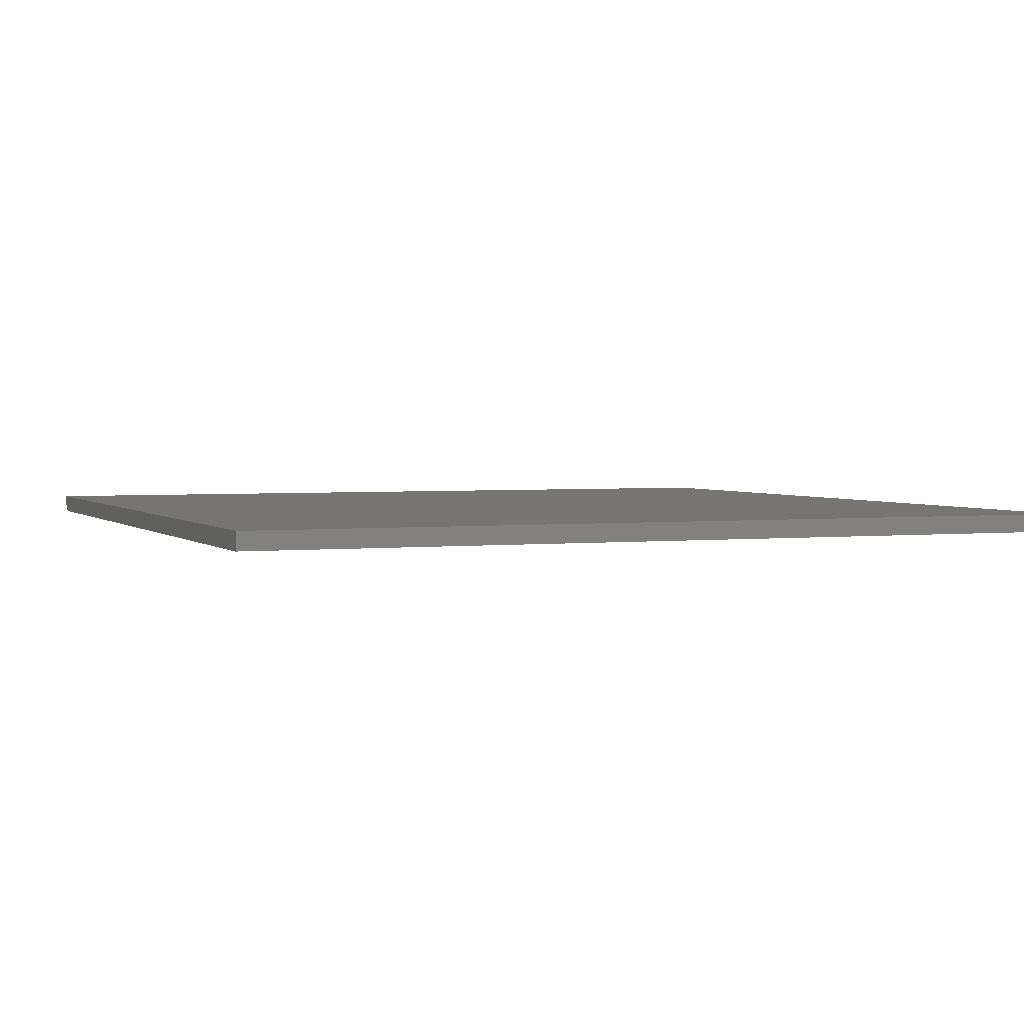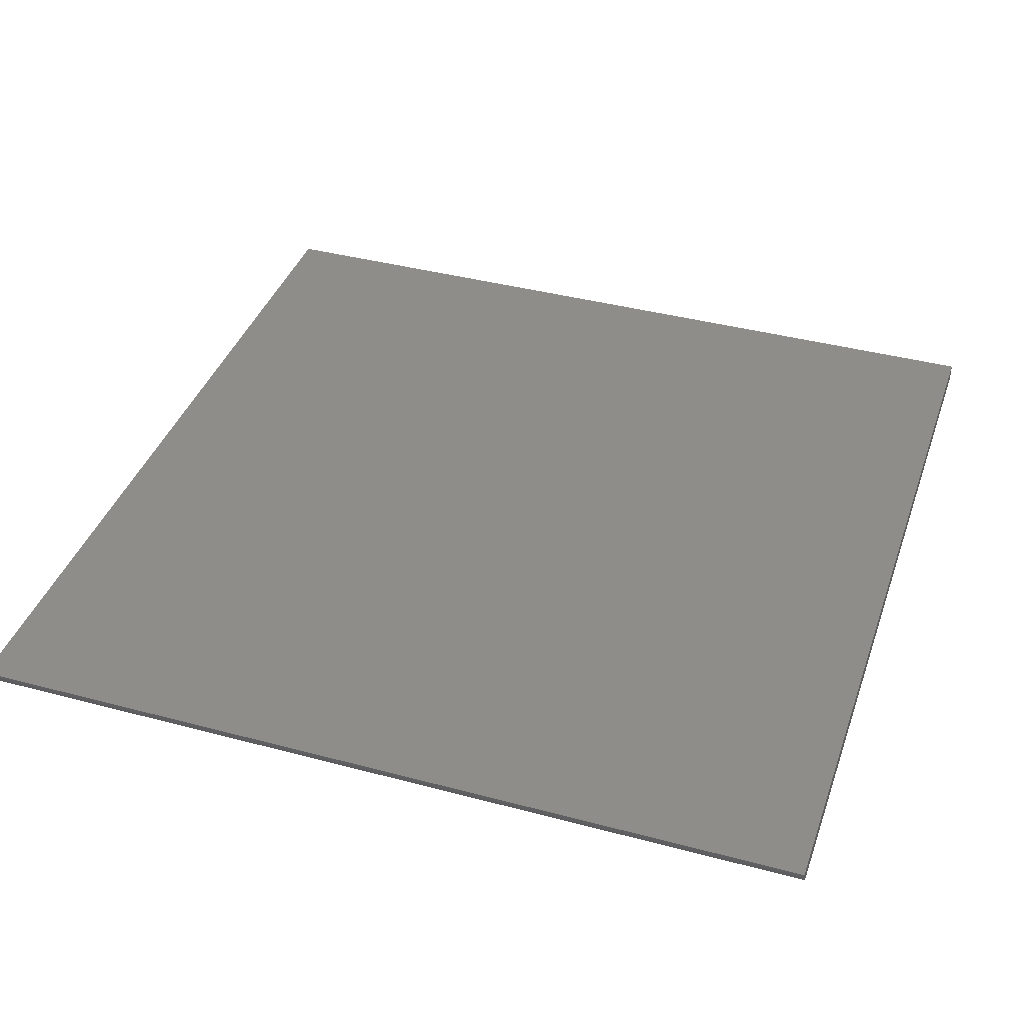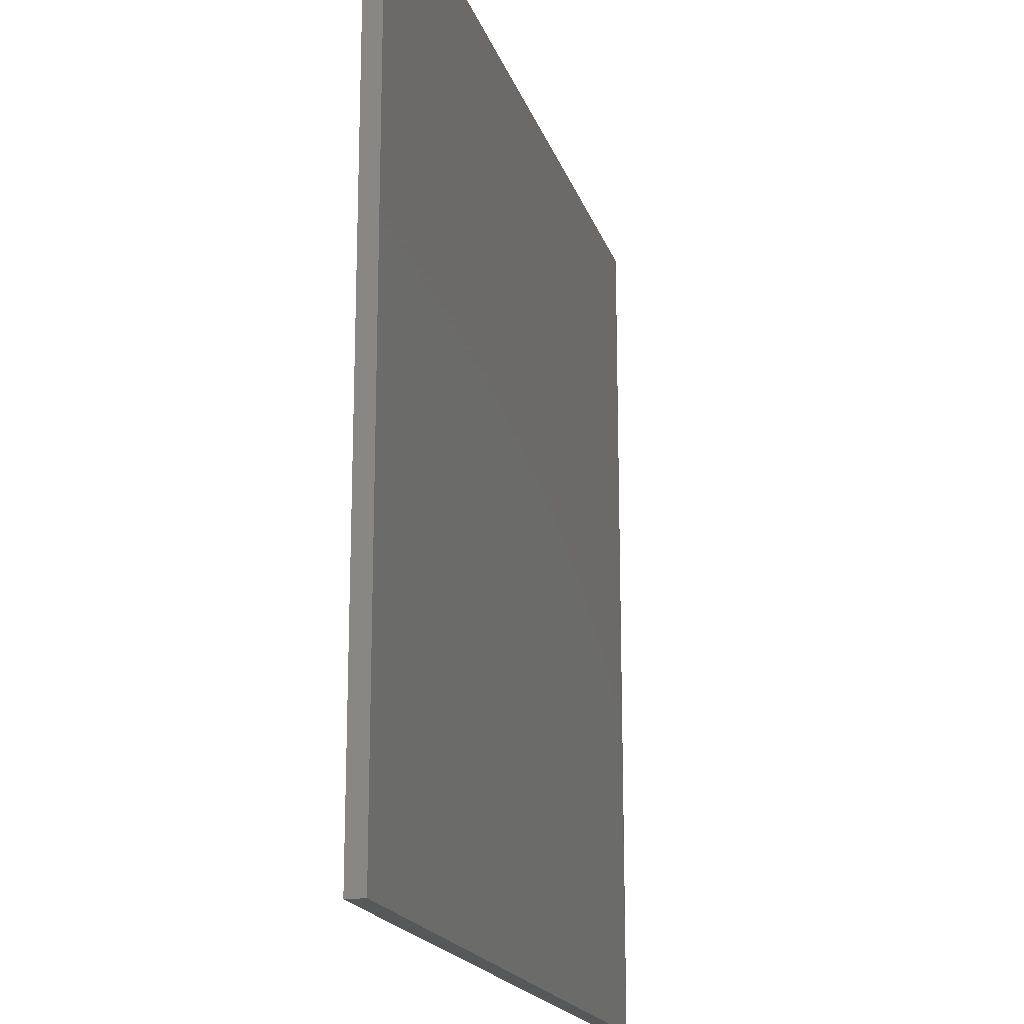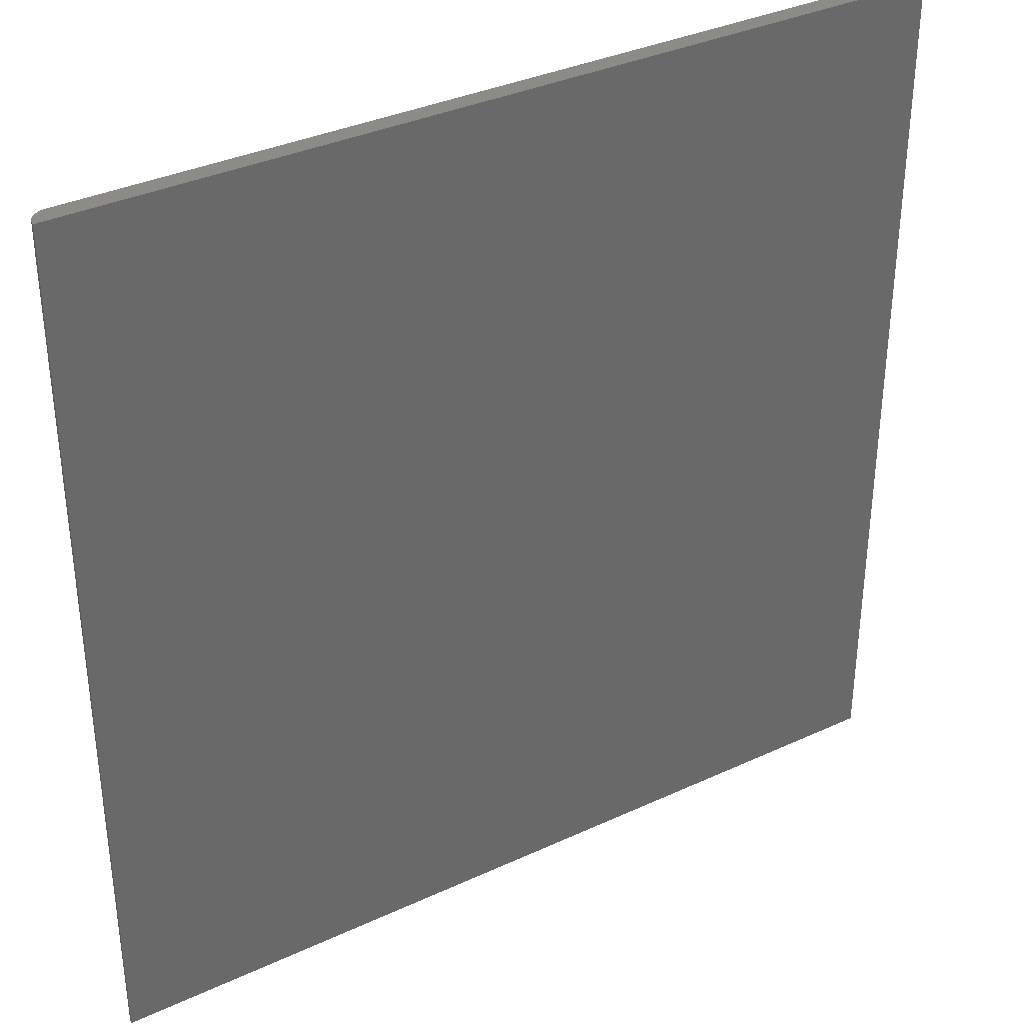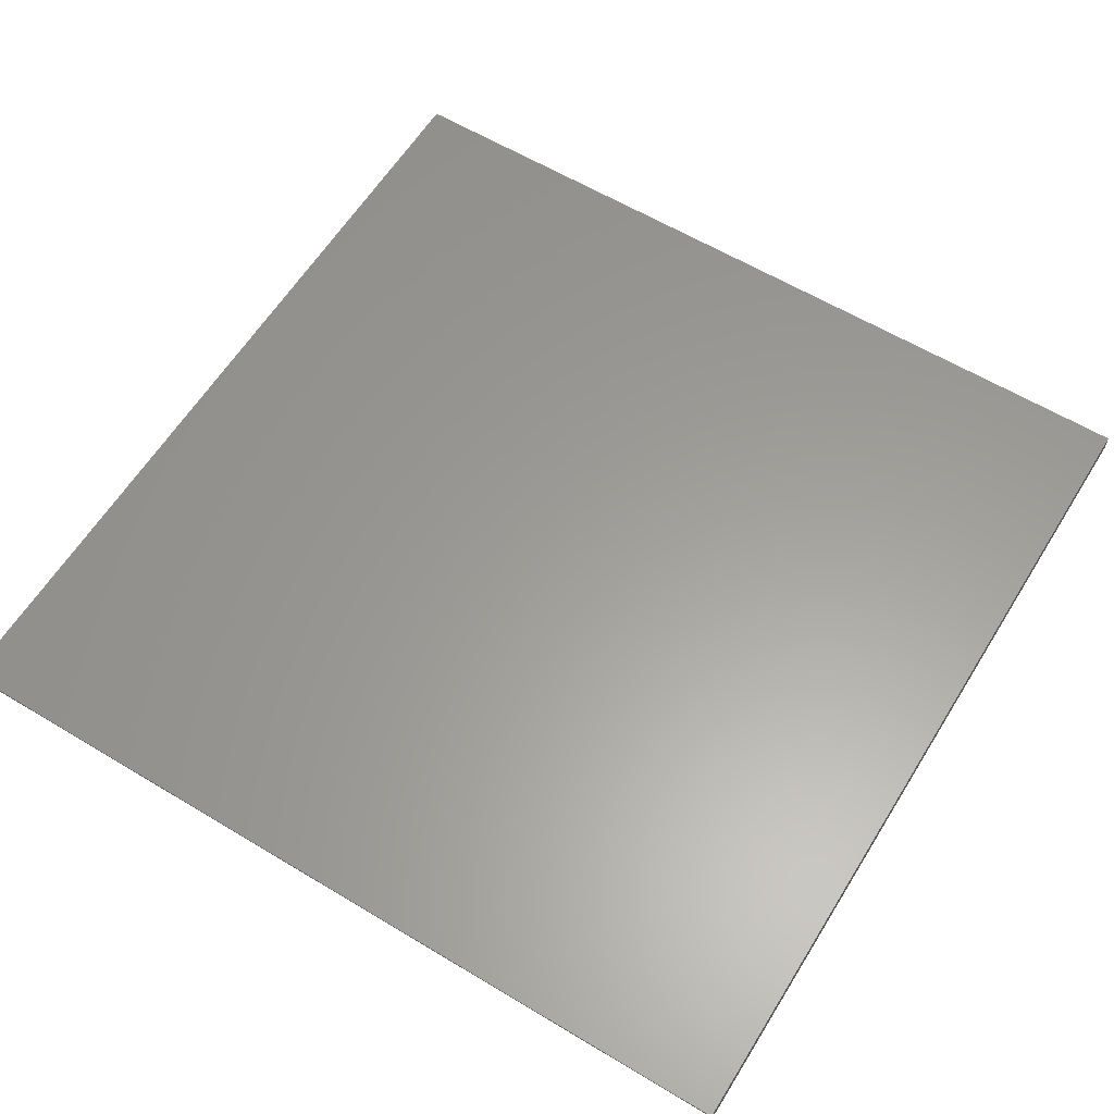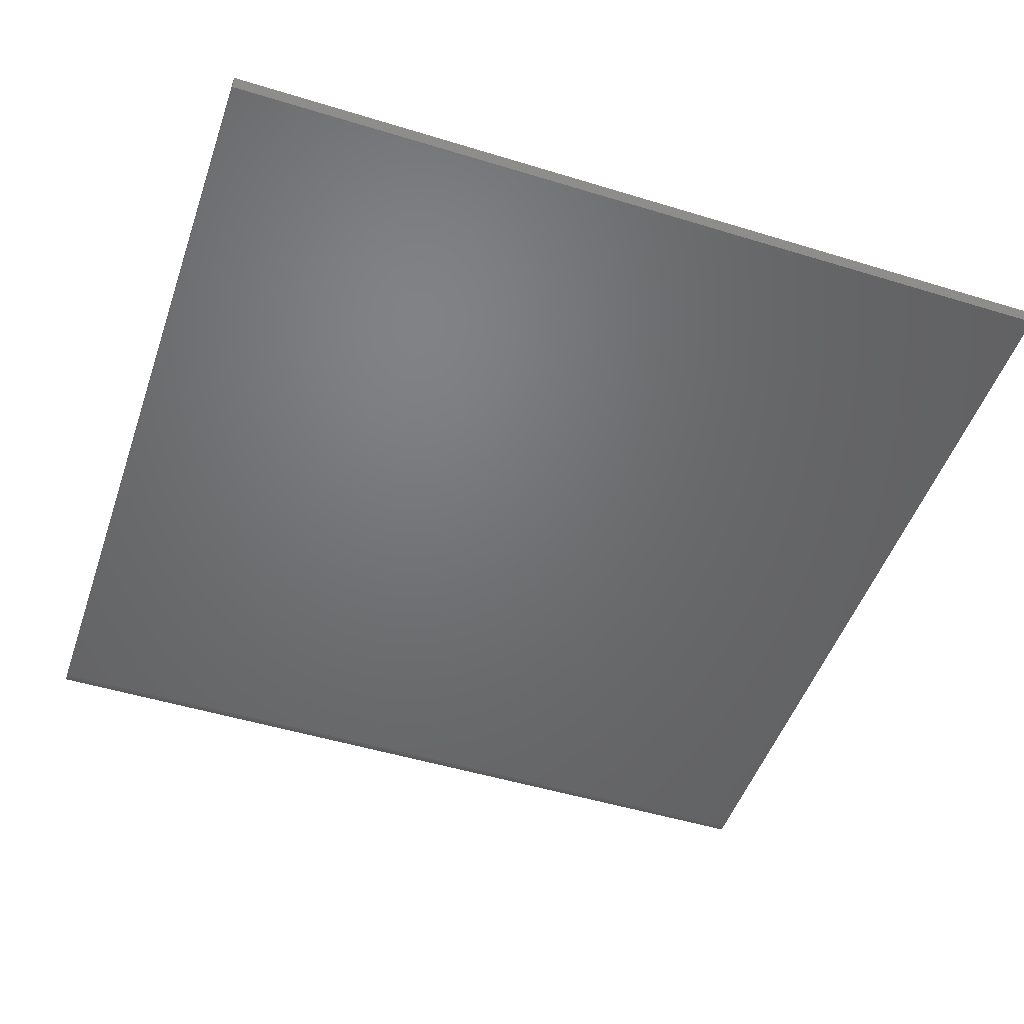
<metadata>
{"format":"stl","ext":"stl","renderer":"f3d","projection":"perspective","resolution":1024,"background":"white","views":[{"elev":2.6,"azim":68.2,"up":"+Z"},{"elev":39.4,"azim":-71.6,"up":"+Z"},{"elev":-18.3,"azim":105.2,"up":"+Y"},{"elev":35.2,"azim":-31.6,"up":"+Y"},{"elev":60.5,"azim":-58.4,"up":"+Z"},{"elev":-49.6,"azim":71.3,"up":"+Z"}]}
</metadata>
<code>
# stl→obj: 22 verts, 40 faces
v -0.7188 -0.75 0
v -0.7188 0.75 0
v 0.75 -0.75 0
v 0.75 0.75 0
v -0.7447 0.75 0.01389
v -0.7476 0.75 0.01929
v -0.7494 0.75 0.02515
v -0.75 0.75 0.03125
v 0.75 0.75 0.03125
v -0.7248 0.75 0.0006005
v -0.7307 0.75 0.002379
v -0.7361 0.75 0.005267
v -0.7408 0.75 0.009153
v -0.7361 -0.75 0.005267
v -0.7307 -0.75 0.002379
v -0.7447 -0.75 0.01389
v -0.7408 -0.75 0.009153
v -0.75 -0.75 0.03125
v -0.7494 -0.75 0.02515
v -0.7476 -0.75 0.01929
v -0.7248 -0.75 0.0006005
v 0.75 -0.75 0.03125
f 1 2 3
f 3 2 4
f 5 6 7
f 8 9 4
f 8 4 2
f 8 2 10
f 8 10 11
f 8 11 12
f 8 12 13
f 8 13 5
f 8 5 7
f 14 15 16
f 16 17 14
f 18 19 20
f 18 21 1
f 18 1 3
f 18 3 22
f 21 18 20
f 21 20 16
f 21 16 15
f 18 22 8
f 8 22 9
f 2 1 10
f 10 1 21
f 10 21 11
f 11 21 15
f 11 15 12
f 12 15 14
f 12 14 13
f 13 14 17
f 13 17 5
f 5 17 16
f 5 16 6
f 6 16 20
f 6 20 7
f 7 20 19
f 7 19 8
f 8 19 18
f 22 3 9
f 9 3 4

</code>
